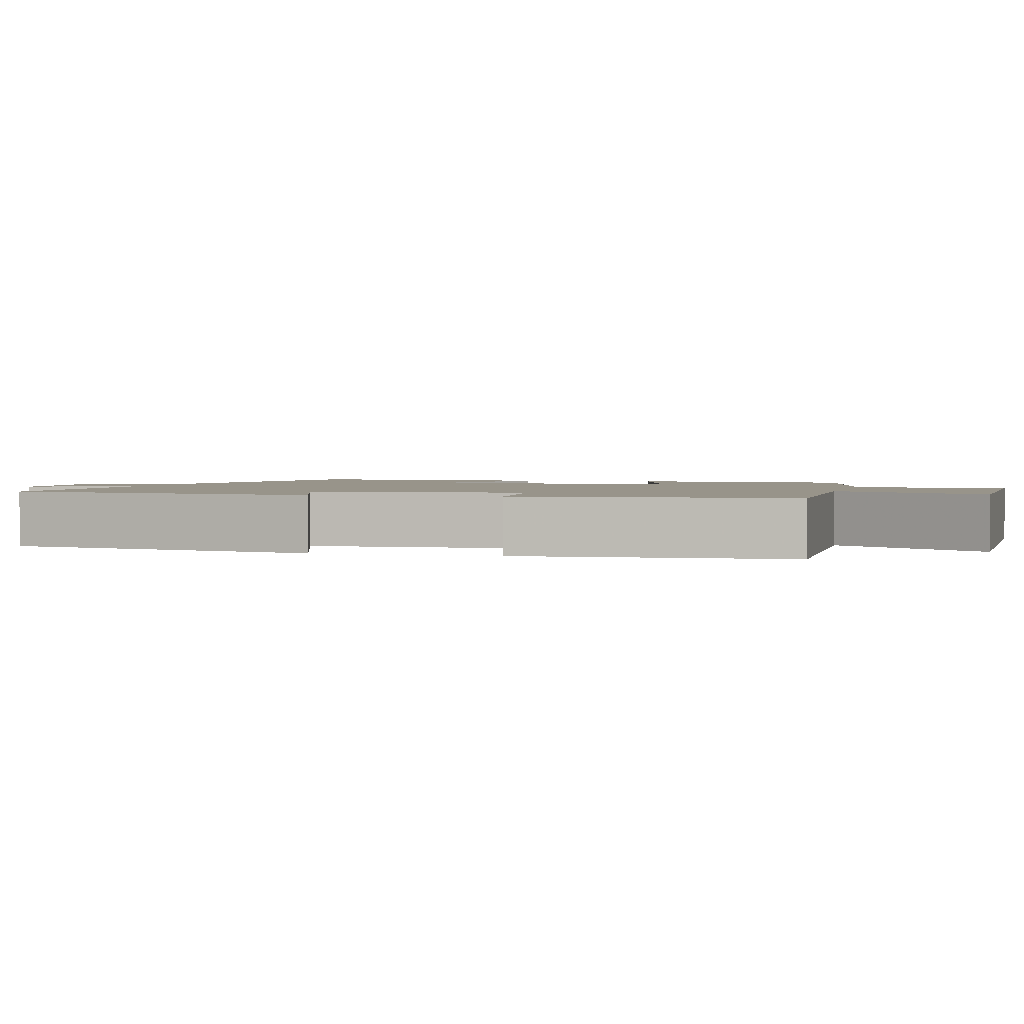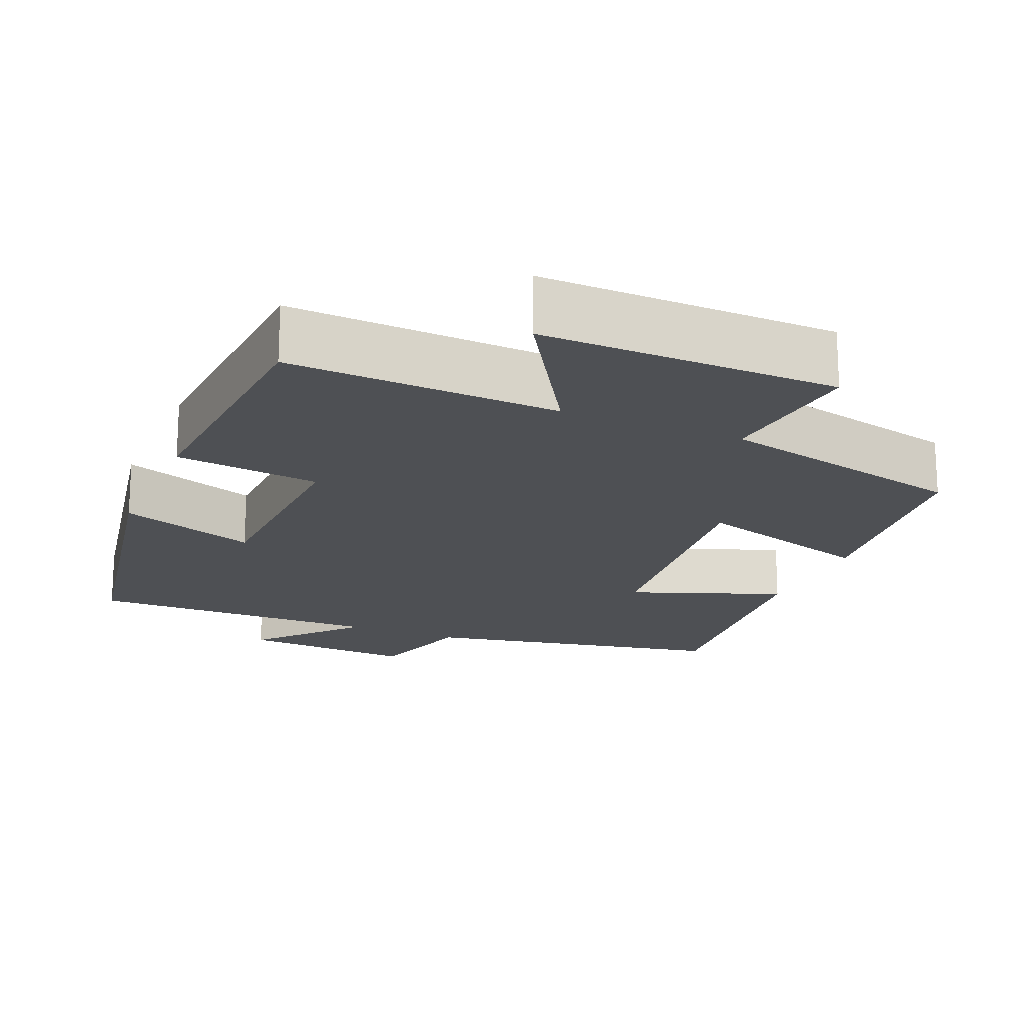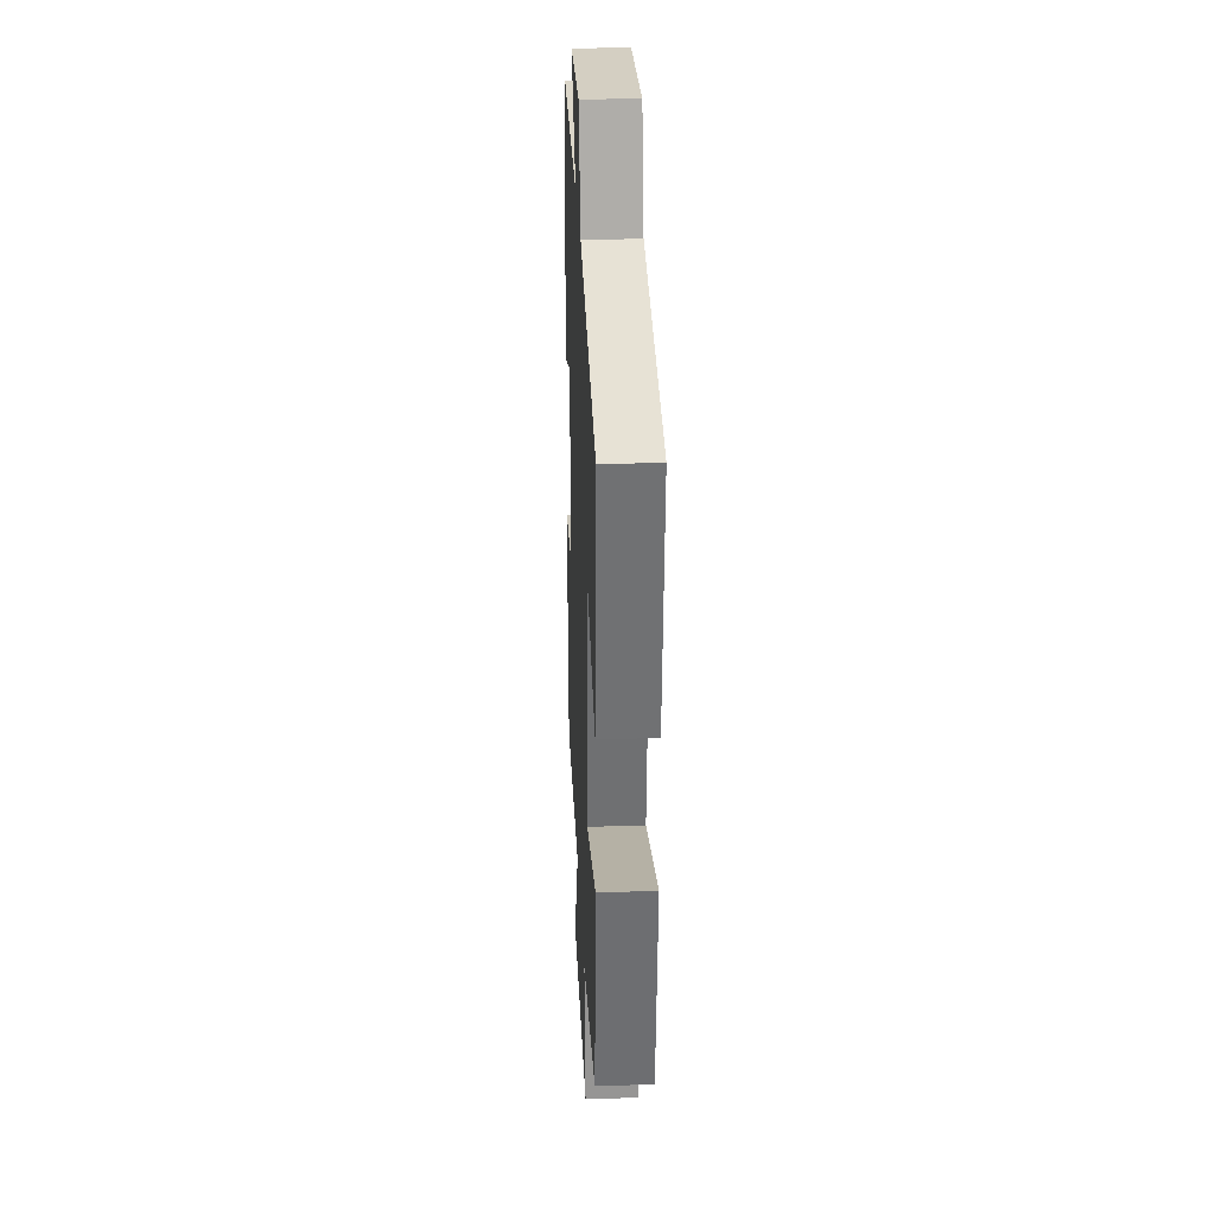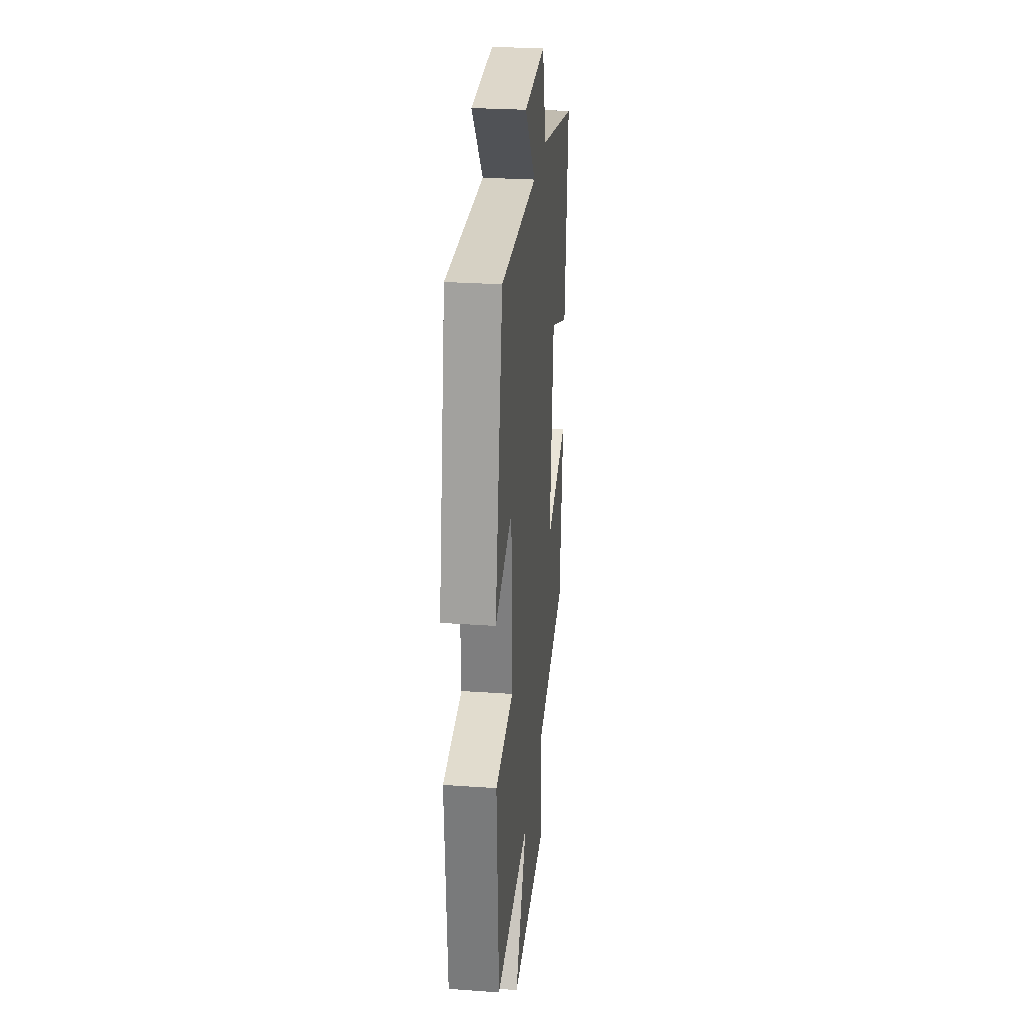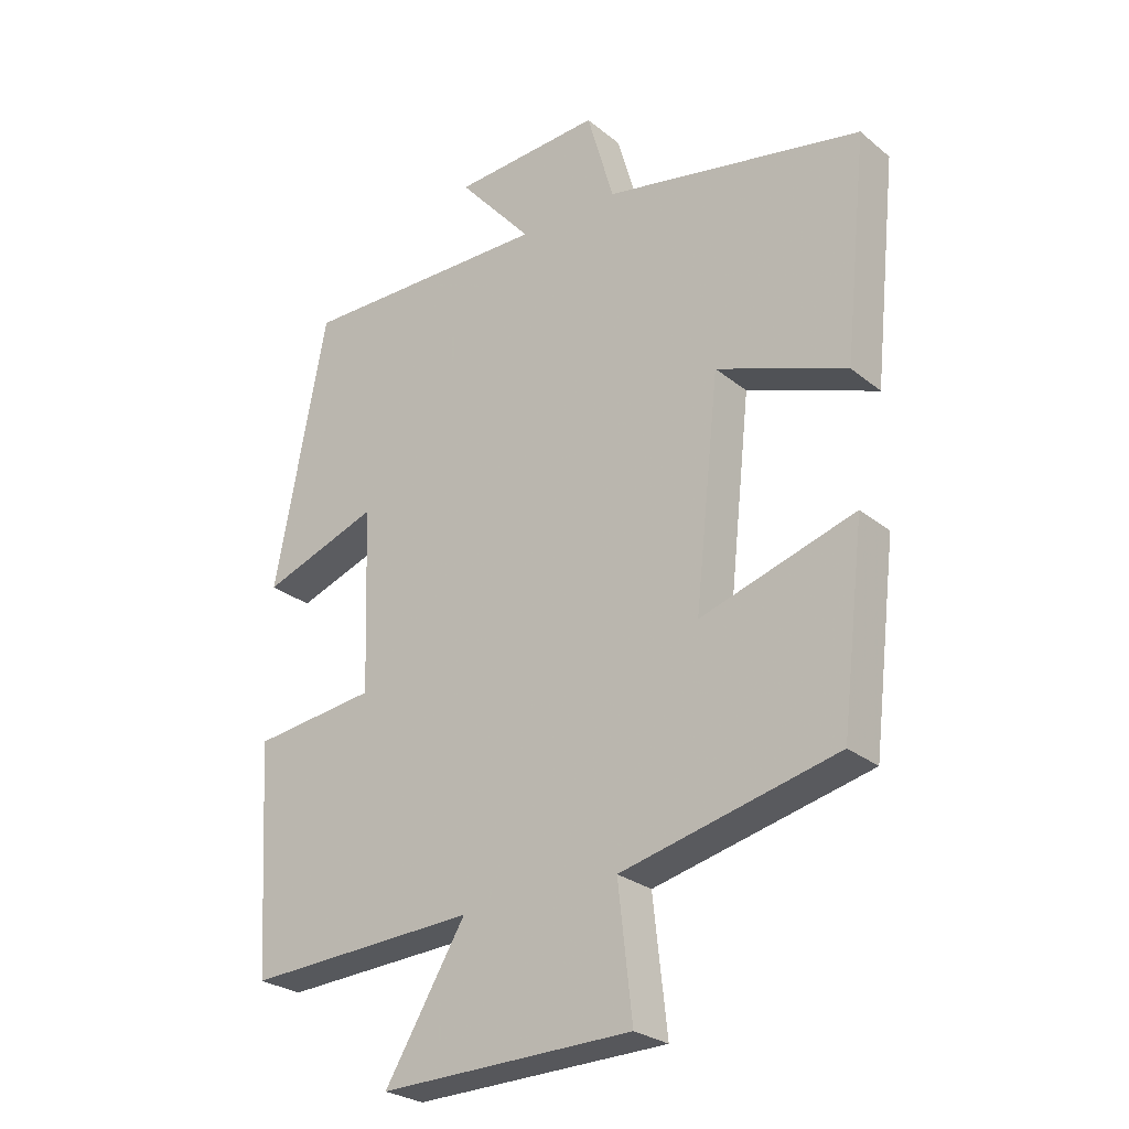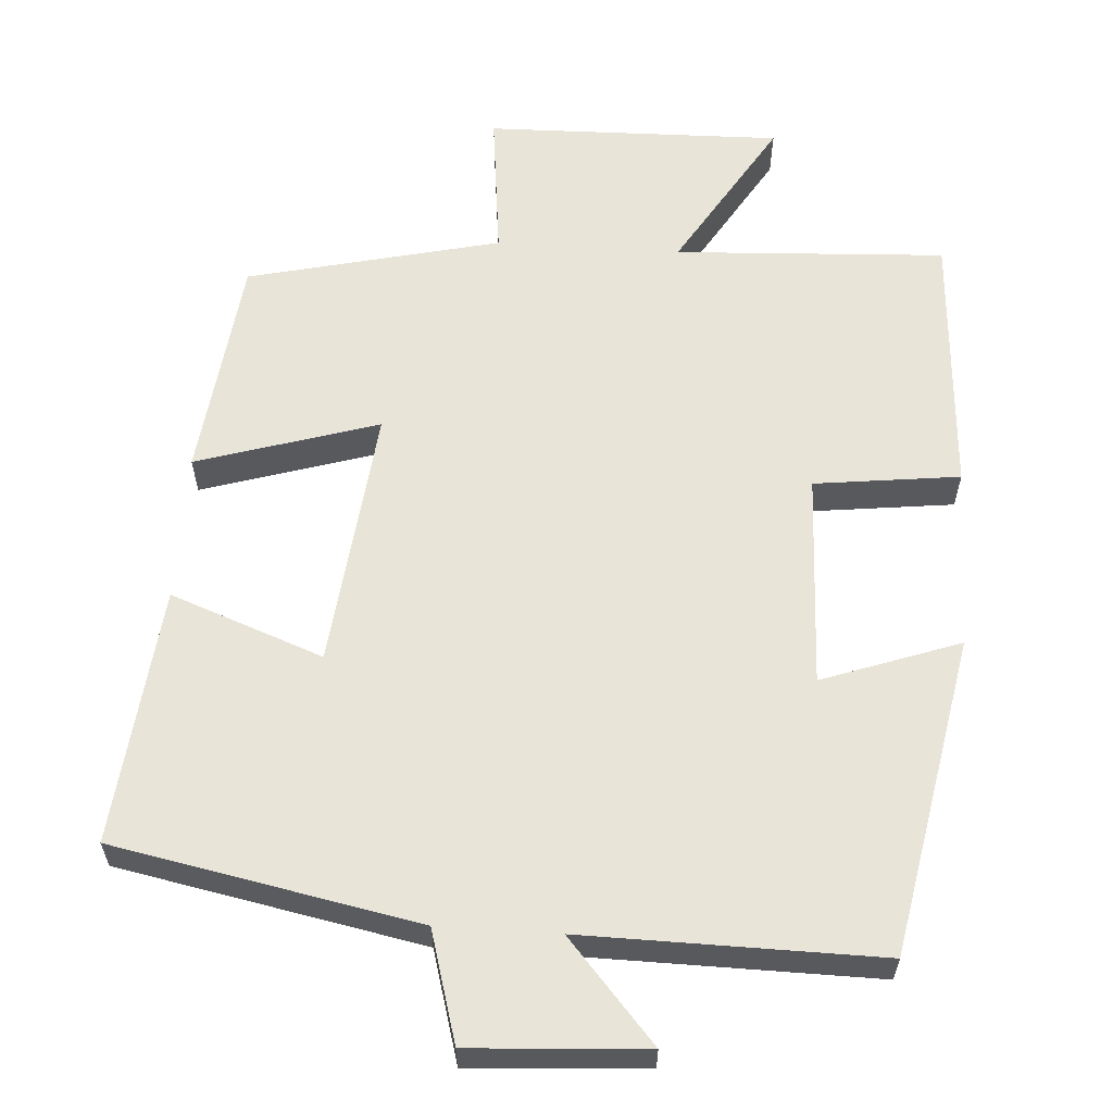
<metadata>
{"format":"obj","ext":"obj","renderer":"f3d","projection":"perspective","resolution":1024,"background":"white","views":[{"elev":1.8,"azim":105.5,"up":"+Y"},{"elev":-18.5,"azim":157.0,"up":"+Y"},{"elev":29.0,"azim":-92.6,"up":"+Z"},{"elev":27.6,"azim":96.1,"up":"+Z"},{"elev":-26.6,"azim":-141.3,"up":"+Z"},{"elev":60.1,"azim":3.7,"up":"+Y"}]}
</metadata>
<code>
v 0.478 0.07 -0.518
v 0.118 0.07 -0.5
v 0.244 0.07 -0.707
v -0.15 0.07 -0.699
v -0.128 0.07 -0.5
v -0.464 0.07 -0.421
v -0.5 0.07 -0.121
v -0.259 0.07 -0.195
v -0.297 0.07 0.153
v -0.5 0.07 0.077
v -0.536 0.07 0.42
v -0.132 0.07 0.5
v -0.09 0.07 0.647
v 0.142 0.07 0.633
v 0.026 0.07 0.5
v 0.419 0.07 0.505
v 0.5 0.07 0.081
v 0.317 0.07 0.146
v 0.307 0.07 -0.14
v 0.5 0.07 -0.163
v 0.478 0 -0.518
v 0.118 0 -0.5
v 0.244 0 -0.707
v -0.15 0 -0.699
v -0.128 0 -0.5
v -0.464 0 -0.421
v -0.5 0 -0.121
v -0.259 0 -0.195
v -0.297 0 0.153
v -0.5 0 0.077
v -0.536 0 0.42
v -0.132 0 0.5
v -0.09 0 0.647
v 0.142 0 0.633
v 0.026 0 0.5
v 0.419 0 0.505
v 0.5 0 0.081
v 0.317 0 0.146
v 0.307 0 -0.14
v 0.5 0 -0.163
f 19 20 1 2
f 18 19 2
f 15 16 17 18
f 15 18 2
f 12 13 14 15
f 12 15 2
f 9 10 11 12
f 8 9 12 2
f 5 6 7 8
f 5 8 2 3
f 3 4 5
f 22 21 40 39
f 22 39 38
f 38 37 36 35
f 22 38 35
f 35 34 33 32
f 22 35 32
f 32 31 30 29
f 22 32 29 28
f 28 27 26 25
f 23 22 28 25
f 25 24 23
f 1 21 22 2
f 2 22 23 3
f 3 23 24 4
f 4 24 25 5
f 5 25 26 6
f 6 26 27 7
f 7 27 28 8
f 8 28 29 9
f 9 29 30 10
f 10 30 31 11
f 11 31 32 12
f 12 32 33 13
f 13 33 34 14
f 14 34 35 15
f 15 35 36 16
f 16 36 37 17
f 17 37 38 18
f 18 38 39 19
f 19 39 40 20
f 20 40 21 1

</code>
